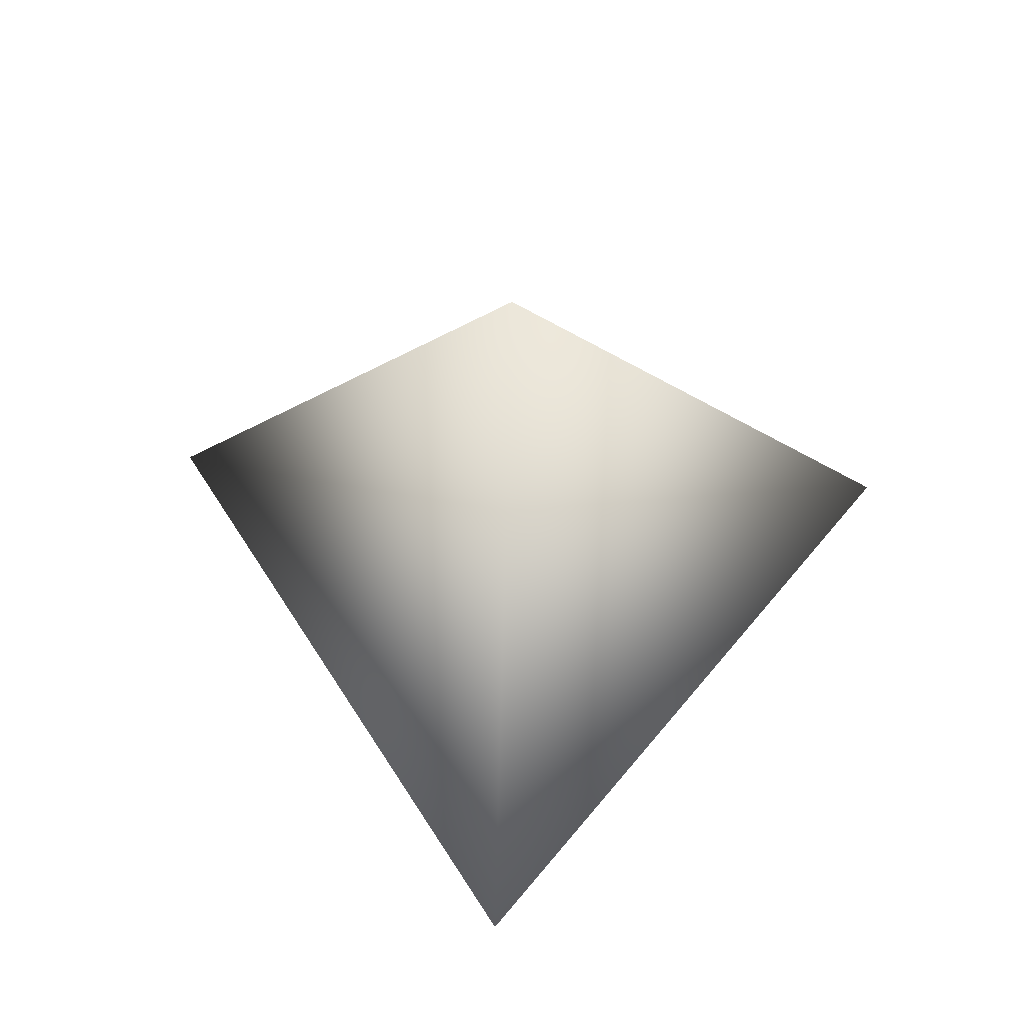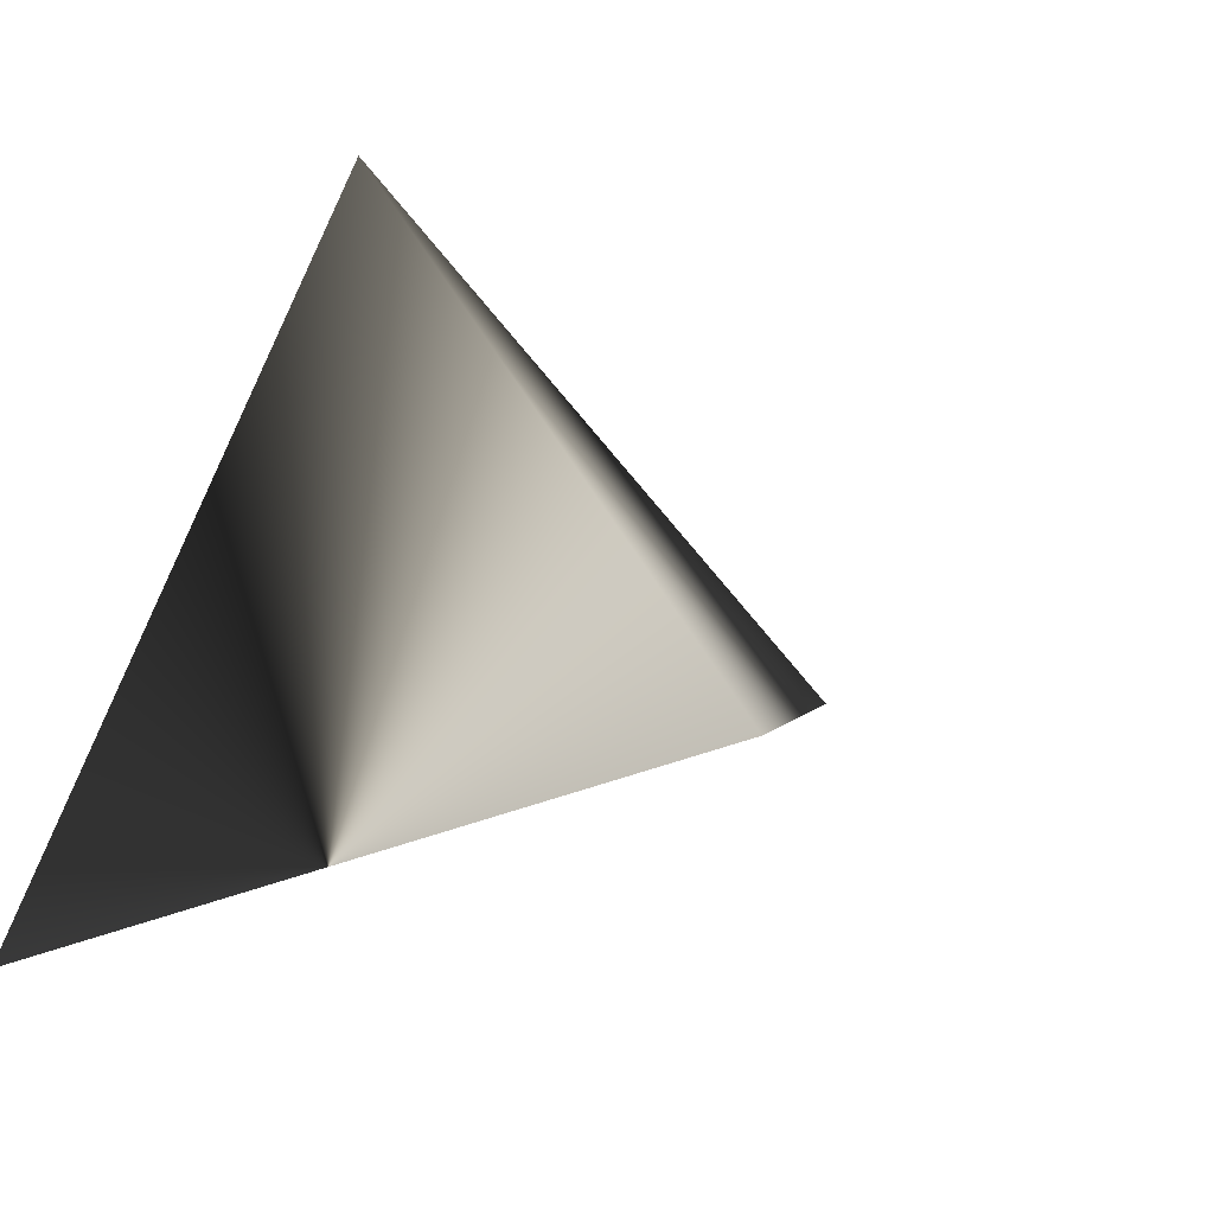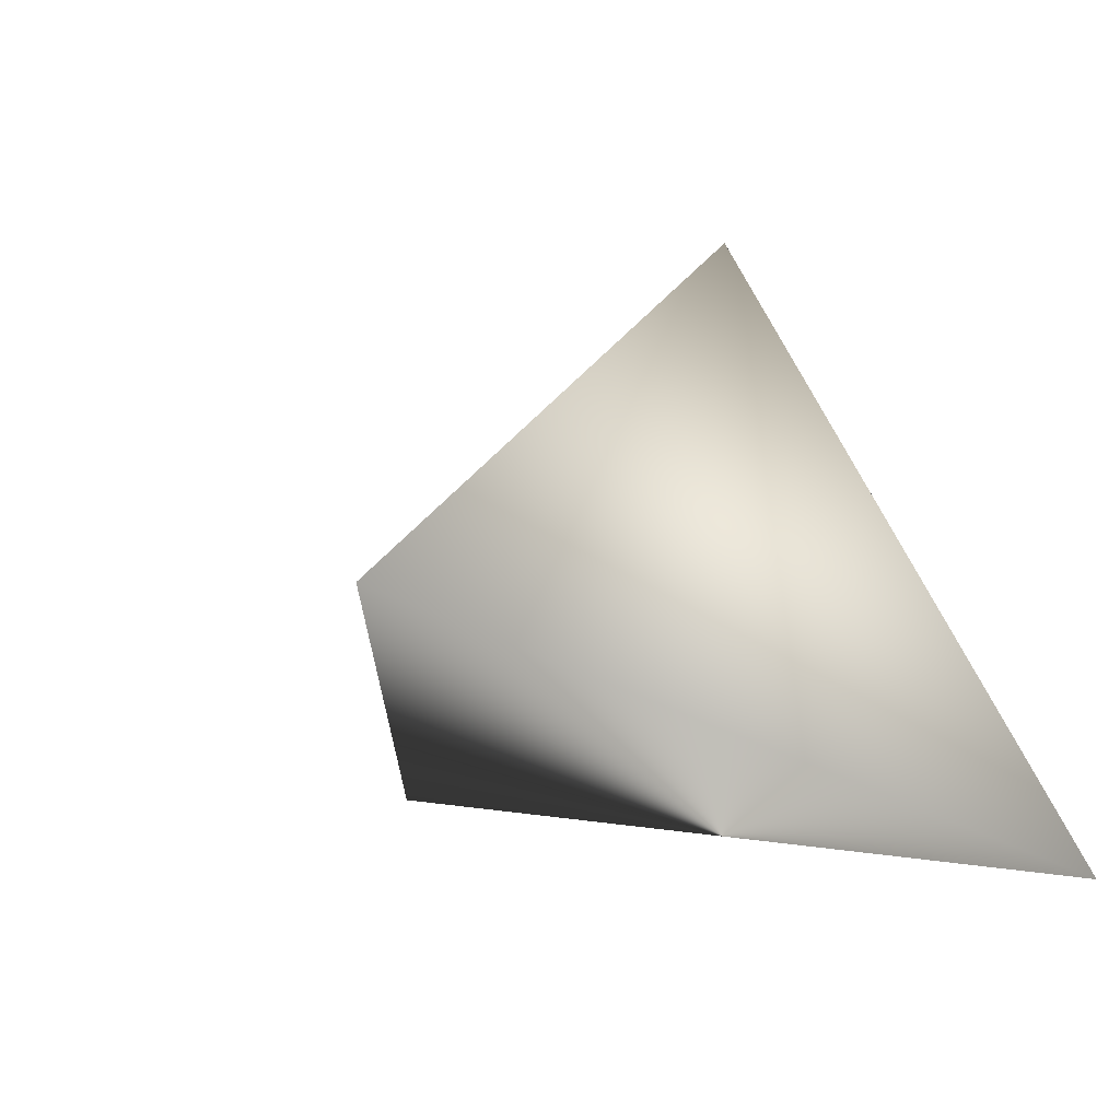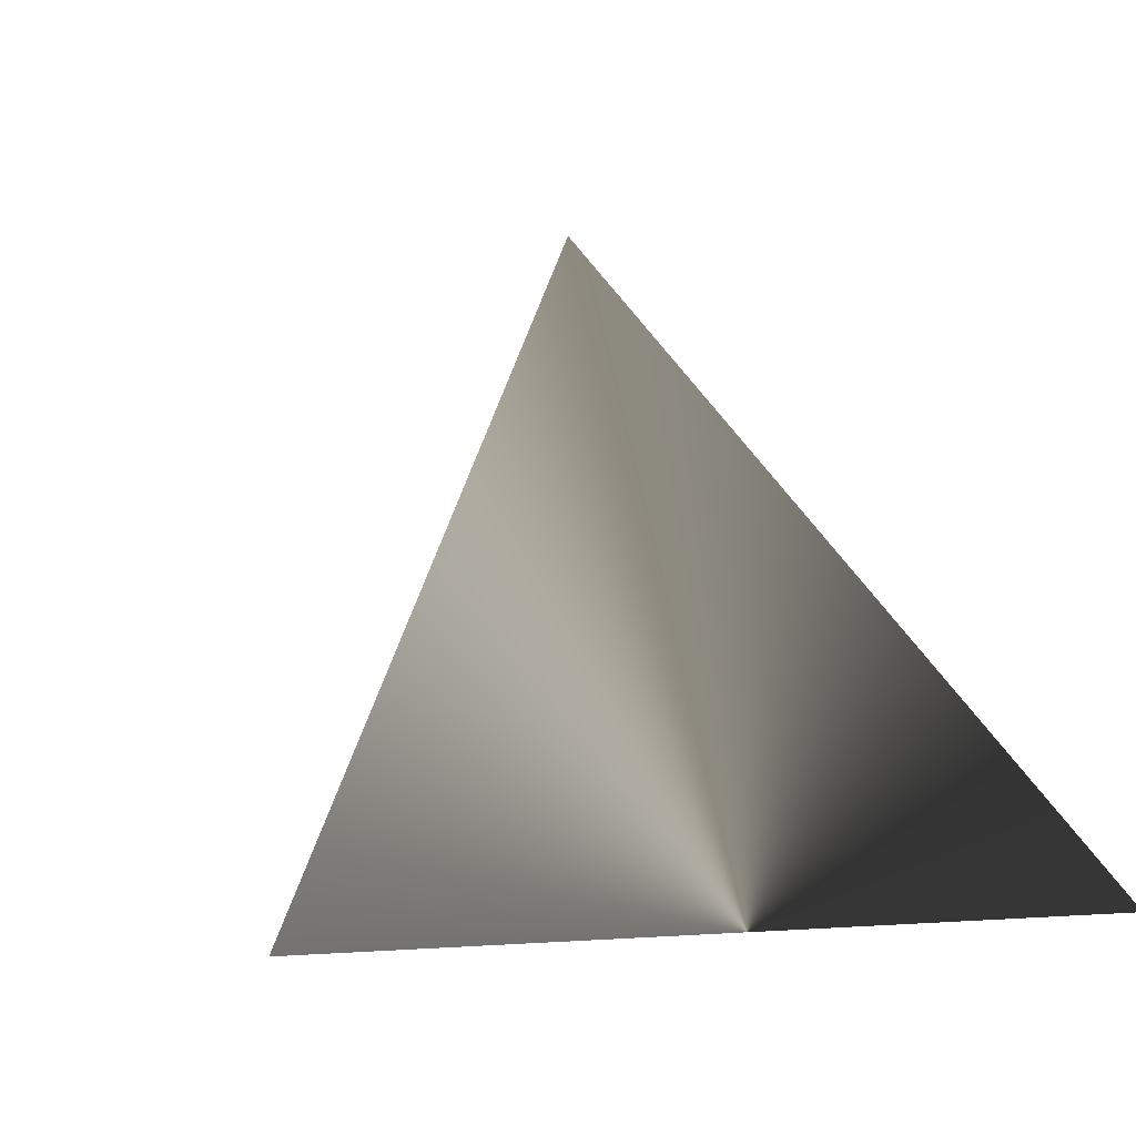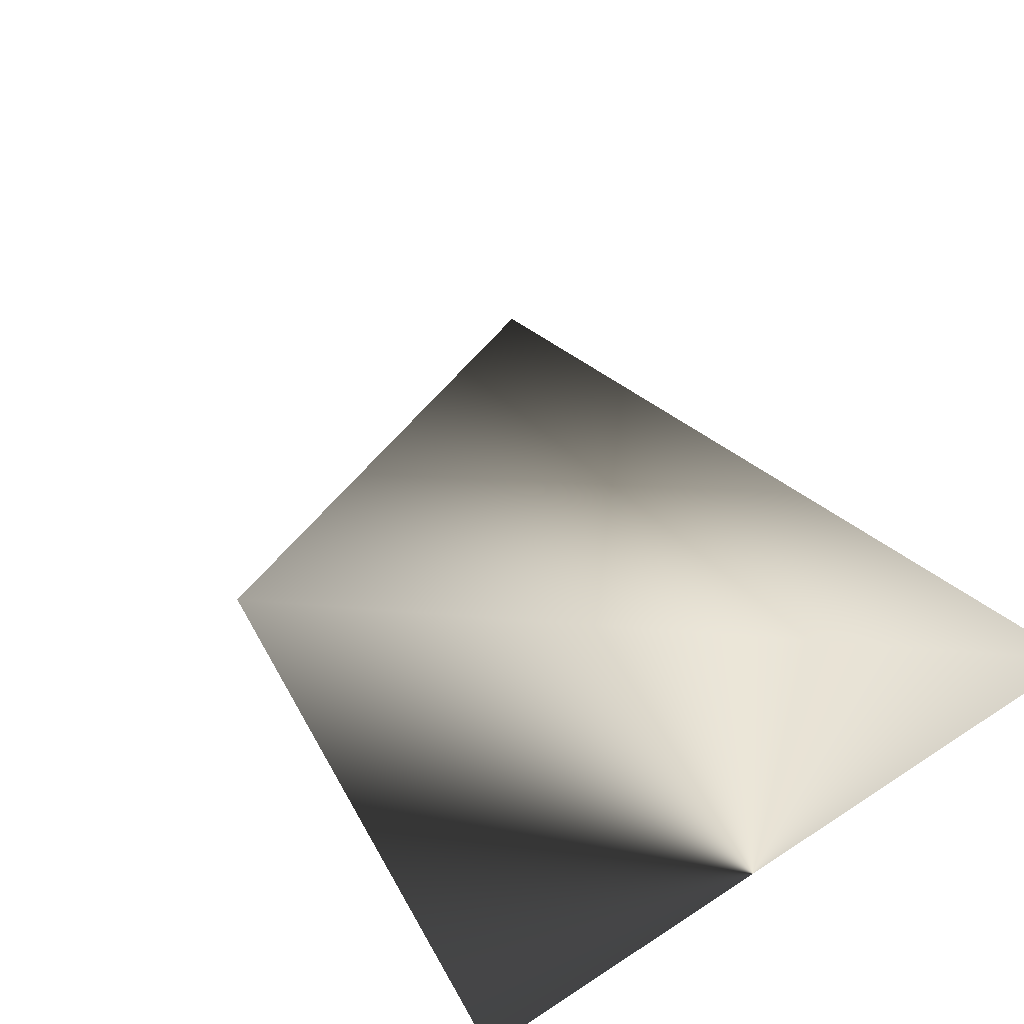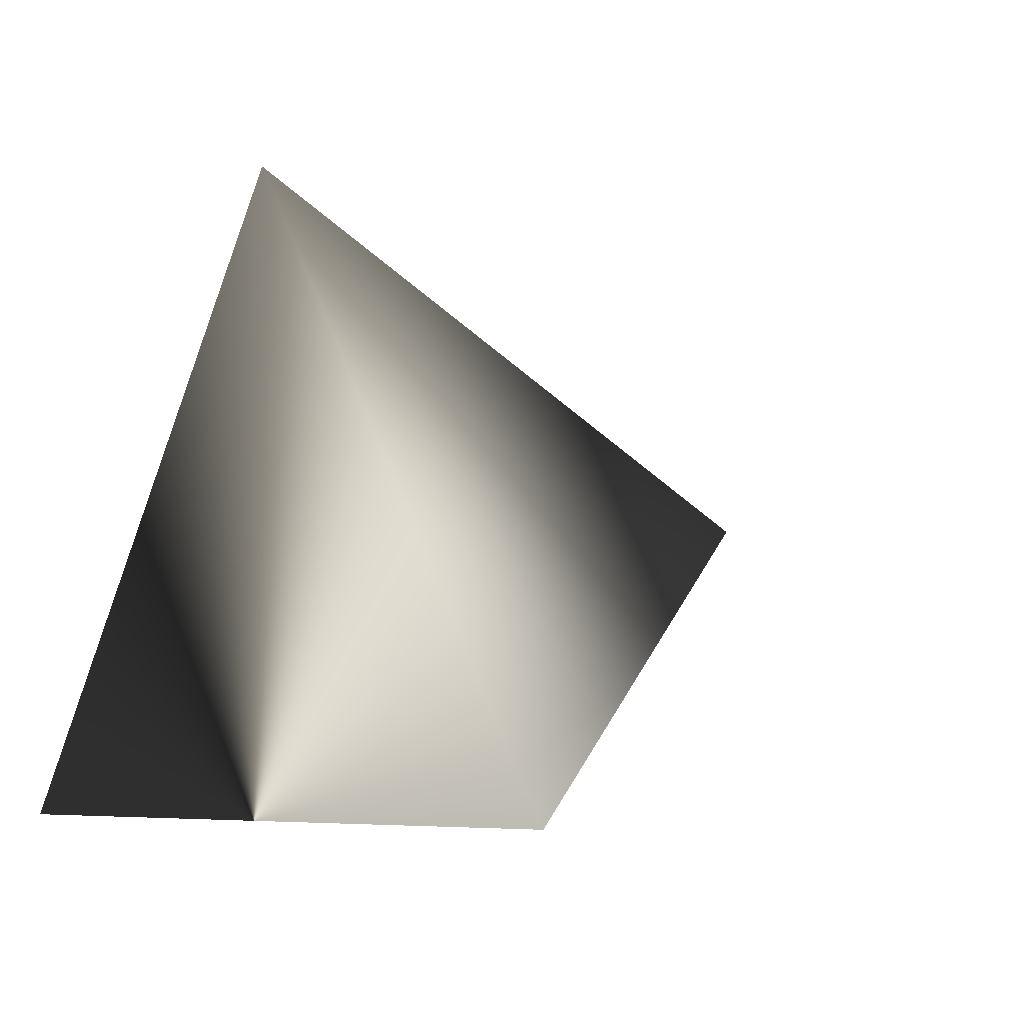
<metadata>
{"format":"obj","ext":"obj","renderer":"f3d","projection":"perspective","resolution":1024,"background":"white","views":[{"elev":51.4,"azim":-176.7,"up":"+Z"},{"elev":-23.4,"azim":-138.1,"up":"+Y"},{"elev":4.1,"azim":33.3,"up":"+Y"},{"elev":-3.0,"azim":-28.0,"up":"+Z"},{"elev":-45.5,"azim":-129.7,"up":"+Z"},{"elev":-6.5,"azim":-129.6,"up":"+Y"}]}
</metadata>
<code>
v -1 0 0
v 1 0 0
v 0 1.5 0
v 0 0.75 1.5
f 1 2 4
f 2 3 4
f 1 4 3
f 1 3 2

</code>
